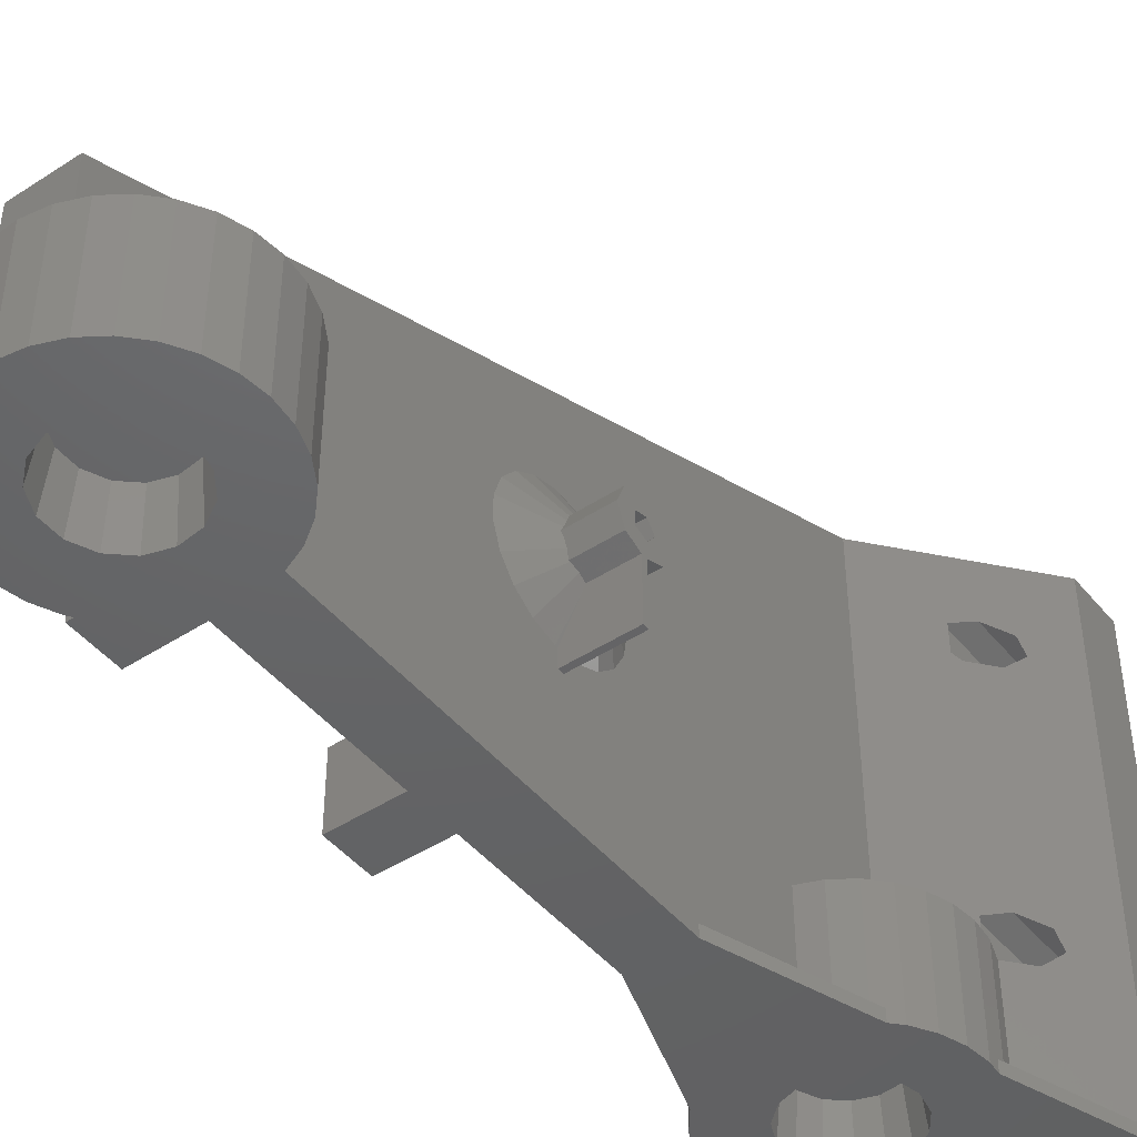
<metadata>
{"format":"stl","ext":"stl","renderer":"f3d","projection":"perspective","resolution":1024,"background":"white","views":[{"elev":-45.7,"azim":36.9,"up":"+Z"}]}
</metadata>
<code>
# stl→obj: 443 verts, 902 faces
v -12.5 47 -7.5
v -12.5 42 -7.5
v -12.5 47 37.5
v -12.5 42 -6.5
v -12.5 42 37.5
v 12.5 47 -7.5
v 12.5 42 -7.5
v 8.79 31.93 -7.5
v 8.877 31.13 -7.5
v 8.168 33.78 -7.5
v 7.165 35.45 -7.5
v 5.826 36.86 -7.5
v 4.216 37.95 -7.5
v 2.408 38.67 -7.5
v 0.4873 38.99 -7.5
v -3.331 38.36 -7.5
v -1.456 38.88 -7.5
v -5.051 37.45 -7.5
v -6.534 36.19 -7.5
v -7.712 34.64 -7.5
v -8.529 32.87 -7.5
v -8.898 31.2 -7.5
v -8.868 47 28.2
v -6.05 47 5.555
v -9.95 47 29.55
v -6.436 47 31.25
v 12.5 47 37.5
v -9.95 47 5.555
v -9.564 47 7.247
v -7.132 47 4.198
v -8.868 47 4.198
v -6.436 47 7.247
v -9.564 47 31.25
v -8 47 32
v -8 47 8
v -7.132 47 28.2
v 6.436 47 31.25
v -6.05 47 29.55
v 6.05 47 5.555
v 6.436 47 7.247
v 8 47 8
v 7.132 47 4.198
v 9.564 47 7.247
v 8.868 47 4.198
v 9.95 47 5.555
v 7.132 47 28.2
v 6.05 47 29.55
v 8 47 32
v 9.564 47 31.25
v 9.95 47 29.55
v 8.868 47 28.2
v 2.5 30 37.5
v -2.5 30 37.5
v 12.5 42 37.5
v -6.667 35 4.782
v -7.07 35.48 2.5
v -2.5 30 2.5
v -6.667 35 31.36
v -7.07 35.48 -6.5
v -9.95 38.94 5.555
v -8 36.6 8
v -9.564 38.48 7.247
v -6.667 35 7.358
v -8.868 37.64 4.198
v -7.132 35.56 4.198
v -8 36.6 32
v -9.95 38.94 29.55
v -9.564 38.48 31.25
v -6.667 35 28.78
v -7.132 35.56 28.2
v -8.868 37.64 28.2
v -8.898 31.2 -6.5
v -8.529 32.87 -6.5
v -7.712 34.64 -6.5
v -8.947 30.97 2.5
v -8.529 32.87 2.5
v -8.947 30.97 -7.5
v 9 30 -7.5
v 8.877 31.13 -6.5
v 8.79 31.93 2.5
v 8.79 31.93 -6.5
v 9 30 2.5
v 12.5 42 -6.5
v -6.436 35 7.247
v -6.05 35 5.555
v -6.436 35 31.25
v -6.05 35 29.55
v 8 36.6 8
v 6.667 35 7.358
v 6.436 35 7.247
v 6.05 35 5.555
v 9.564 38.48 7.247
v 9.95 38.94 5.555
v 8.868 37.64 4.198
v 7.132 35.56 4.198
v 6.667 35 4.782
v 8 36.6 32
v 6.667 35 31.36
v 6.436 35 31.25
v 6.05 35 29.55
v 9.564 38.48 31.25
v 9.95 38.94 29.55
v 8.868 37.64 28.2
v 7.132 35.56 28.2
v 6.667 35 28.78
v 2.5 30 2.5
v 7.098 35.52 2.5
v 7.098 35.52 -6.5
v 2.5 -21.36 -7.5
v 2.5 12 -7.5
v 2.5 12 -6.5
v 2.5 21.36 2.5
v 2.5 21.36 -6.5
v 2.5 -5.277 7.144
v 2.5 -21.36 2.5
v 2.5 -4.064 14.41
v 2.5 -37.5 7.5
v 2.5 0 2.5
v 2.5 -0.25 2.5
v 2.5 -0.25 4.041
v 2.5 -0.4955 4.02
v 2.5 -4.064 5.586
v 2.5 -2.41 4.505
v 2.5 2.4 10
v 2.5 1.697 8.303
v 2.5 -5.918 9.012
v 2.5 -5.918 10.99
v 2.5 6.062e-16 12.4
v 2.5 1.697 11.7
v 2.5 -5.277 12.86
v 2.5 -2.41 15.49
v 2.5 -0.4955 15.98
v 2.5 8.229e-16 15.94
v 2.5 -37.5 2.5
v 2.5 3.123e-16 7.6
v -2.5 -37.5 7.5
v -2.5 12 -7.5
v -2.5 -2 -7.5
v -2.5 12 -6.5
v -2.5 21.41 -6.5
v -2.5 21.41 2.5
v -2.5 -2 -1.5
v -2.5 -6 -1.5
v -2.5 -6 -7.5
v -2.5 -21 -7.5
v -2.5 -21 -1.5
v -2.5 -21.41 2.5
v -2.5 -21.41 -1.5
v -2.5 -37.5 2.5
v -2.5 0.309 10.95
v -2.5 -0.809 9.412
v -2.5 0.309 9.049
v -2.5 1 10
v -2.5 -0.809 10.59
v -8.947 29.03 2.5
v -7.712 25.36 2.5
v -8.529 27.13 2.5
v -6.534 23.81 2.5
v -5.051 22.55 2.5
v -3.331 21.64 2.5
v -7.712 34.64 2.5
v -8.947 29.03 -7.5
v -8.5 30 -7.5
v 3.075 33.17 -7.5
v 4.065 31.81 -7.5
v -2.067 33.91 -7.5
v -0.2997 34.41 -7.5
v 1.519 34.15 -7.5
v 4.1 31.65 -7.5
v 8.5 30 -7.5
v -5 30 -7.5
v -3.668 27.54 -7.5
v -3.6 27.38 -7.5
v 5 30 -7.5
v 5 25 -7.5
v 3.968 28.06 -7.5
v 4.065 28.19 -7.5
v 4.45 30 -7.5
v -5 25 -7.5
v 1.21 25.75 -7.5
v -6.399 23.7 -7.5
v -4.353 29.07 -7.5
v -4.353 30.93 -7.5
v -6.534 23.81 -7.5
v -7.712 25.36 -7.5
v -8.529 27.13 -7.5
v -2.225 33.85 -7.5
v 4.415 29.84 -7.5
v -2.349 26.26 -7.5
v -0.4652 34.43 -7.5
v 2.834 26.61 -7.5
v 1.375 25.77 -7.5
v -2.225 26.15 -7.5
v -0.6233 25.63 -7.5
v -0.4652 25.57 -7.5
v -3.477 32.73 -7.5
v -3.6 32.62 -7.5
v 2.978 33.31 -7.5
v 1.375 34.23 -7.5
v 8.79 28.07 -7.5
v 8.168 26.22 -7.5
v 7.165 24.55 -7.5
v 6.424 23.77 -7.5
v 2.978 26.69 -7.5
v -4.285 31.08 -7.5
v 8.79 28.07 2.5
v 5.826 23.14 2.5
v 4.216 22.05 2.5
v 7.165 24.55 2.5
v 8.168 26.22 2.5
v 8.168 33.78 2.5
v 7.165 35.45 2.5
v 8.168 33.78 -6.5
v 7.165 35.45 -6.5
v -6.534 -23.81 -7.5
v -7.438 -25 -7.5
v -8 -21 -7.5
v -3.331 -21.64 -7.5
v -5.051 -22.55 -7.5
v -1.456 -21.12 -7.5
v -8 -25 -7.5
v -8 -6 -7.5
v -8 -2 -7.5
v 0.4873 -21.01 -7.5
v 2.408 -21.33 -7.5
v 4.216 -22.05 -7.5
v 4.216 -22.05 2.5
v -8.529 -27.13 2.5
v -8.947 -29.03 2.5
v -8.947 -30.97 2.5
v -7.712 -34.64 2.5
v -8.529 -32.87 2.5
v -6.534 -36.19 2.5
v -5.051 -37.45 2.5
v -3.331 -38.36 2.5
v 0.4873 -38.99 2.5
v 2.408 -38.67 2.5
v -1.456 -38.88 2.5
v 4.216 -37.95 2.5
v -3.331 -21.64 2.5
v -5.051 -22.55 2.5
v -6.534 -23.81 2.5
v -7.712 -25.36 2.5
v 5.826 -23.14 2.5
v 7.165 -24.55 2.5
v 8.168 -26.22 2.5
v 8.79 -28.07 2.5
v 9 -30 2.5
v 8.79 -31.93 2.5
v 8.168 -33.78 2.5
v 7.165 -35.45 2.5
v 5.826 -36.86 2.5
v 4.216 22.05 -6.5
v 5.826 23.14 -6.5
v 6.424 23.77 -6.5
v 2.5 0.25 2.5
v 8 0.25 2.5
v 8 -0.25 2.5
v 2.5 0.25 4.082
v 2.5 1.473 15.82
v 2.5 3.282 15.02
v 2.5 4.735 13.69
v 2.5 1.473 4.184
v 2.5 5.675 11.95
v 2.5 6 10
v 2.5 5.675 8.052
v 2.5 4.735 6.315
v 2.5 3.282 4.977
v 4.38 0.5501 12.17
v 4.358 0.4209 12.23
v 4.288 4.967e-16 12.4
v 4.336 -0.1923 12.32
v 4.347 -0.3366 12.26
v 4.391 -0.8909 12.03
v 4.38 -0.9987 11.99
v 4.319 -1.599 11.74
v 4.306 -1.735 11.61
v 4.293 -1.697 11.7
v 4.385 -1.961 11.06
v 4.382 -2.005 10.95
v 4.362 -2.245 10.37
v 4.362 -2.245 9.625
v 4.283 -2.4 10
v 4.366 -2.194 9.502
v 4.385 -1.961 8.939
v 4.368 -1.911 8.82
v 4.293 -1.697 8.303
v 4.319 -1.599 8.263
v 4.335 -1.442 8.197
v 4.391 -0.8909 7.969
v 4.383 -0.7853 7.925
v 4.34 -0.25 7.704
v 3.986 -0.25 6.983
v 8 -0.25 7.704
v -6.399 23.7 -6.5
v -5.051 22.55 -6.5
v -3.331 21.64 -6.5
v -3.331 -21.64 -1.5
v -8 -21 -1.5
v -8 -25 -1.5
v -7.438 -25 -1.5
v -5.051 -22.55 -1.5
v -6.534 -23.81 -1.5
v -8 -6 -1.5
v -8 -2 -1.5
v 8 -0.809 10.59
v 8 -0.809 9.412
v 8 0.309 9.049
v 8 0.309 10.95
v 8 1 10
v -3.913 30.83 -3
v -3.913 29.17 -3
v -3.236 32.35 -3
v -2 33.46 -3
v -0.4181 33.98 -3
v 1.236 33.8 -3
v 2.677 32.97 -3
v 3.654 31.63 -3
v 4 30 -3
v 3.654 28.37 -3
v 2.677 27.03 -3
v 1.236 26.2 -3
v -0.4181 26.02 -3
v -2 26.54 -3
v -3.236 27.65 -3
v -8 -3 -4.5
v -8 -3.691 -5.451
v -8 -3.691 -3.549
v -8 -4.809 -3.912
v -8 -4.809 -5.088
v -8 -22 -4.5
v -8 -22.69 -5.451
v -8 -22.69 -3.549
v -8 -23.81 -3.912
v -8 -23.81 -5.088
v -7.712 -25.36 -7.5
v -8.947 -29.03 -7.5
v -8.529 -27.13 -7.5
v -8.947 -30.97 -7.5
v -2.067 -26.09 -7.5
v -0.2997 -25.59 -7.5
v 5.826 -23.14 -7.5
v 1.519 -25.85 -7.5
v 7.165 -24.55 -7.5
v 3.075 -26.83 -7.5
v 8.168 -26.22 -7.5
v 4.1 -28.35 -7.5
v 8.79 -28.07 -7.5
v 4.415 -30.16 -7.5
v 9 -30 -7.5
v 3.968 -31.94 -7.5
v 8.79 -31.93 -7.5
v 8.168 -33.78 -7.5
v 2.834 -33.39 -7.5
v 7.165 -35.45 -7.5
v 1.21 -34.25 -7.5
v 5.826 -36.86 -7.5
v 2.5 -35 -7.5
v -0.4652 -34.43 -7.5
v 2.5 -37.5 -7.5
v 4.216 -37.95 -7.5
v 2.408 -38.67 -7.5
v 0.4873 -38.99 -7.5
v -2.5 -37.5 -7.5
v -1.456 -38.88 -7.5
v -3.331 -38.36 -7.5
v -5.051 -37.45 -7.5
v -6.534 -36.19 -7.5
v -7.712 -34.64 -7.5
v -8.529 -32.87 -7.5
v -3.668 -32.46 -7.5
v -4.353 -30.93 -7.5
v -2.349 -33.74 -7.5
v -3.6 -32.62 -7.5
v -2.225 -33.85 -7.5
v 1.375 -34.23 -7.5
v 2.978 -33.31 -7.5
v -2.5 -35 -7.5
v -0.6233 -34.37 -7.5
v 4.065 -31.81 -7.5
v 4.45 -30 -7.5
v 4.065 -28.19 -7.5
v 2.978 -26.69 -7.5
v 1.375 -25.77 -7.5
v -0.4652 -25.57 -7.5
v -2.225 -26.15 -7.5
v -3.477 -27.27 -7.5
v -3.6 -27.38 -7.5
v -4.285 -28.92 -7.5
v -4.353 -29.07 -7.5
v 8 -1.697 11.7
v 8 -2.4 10
v 8 -1.697 8.303
v 8 0.25 7.704
v 8 1.697 8.303
v 8 2.694e-16 12.4
v 8 1.697 11.7
v 8 2.4 10
v 3.993 0.25 7.038
v 4.329 0.25 7.704
v 4.38 0.5501 7.828
v 4.378 0.6607 7.874
v 4.372 1.234 8.111
v 4.345 1.376 8.17
v 4.284 1.697 8.303
v 4.35 1.815 8.587
v 4.358 1.87 8.72
v 4.389 2.101 9.279
v 4.375 2.148 9.391
v 4.3 2.4 10
v 4.322 2.328 10.17
v 4.389 2.101 10.72
v 4.383 2.058 10.83
v 4.35 1.815 11.41
v 4.309 1.741 11.59
v 4.284 1.697 11.7
v 4.372 1.234 11.89
v 4.373 1.118 11.94
v -2 -3.691 -3.549
v -2 -4.809 -3.912
v -2 -4.809 -5.088
v -2 -3 -4.5
v -2 -3.691 -5.451
v -2 -22.69 -3.549
v -2 -23.81 -3.912
v -2 -23.81 -5.088
v -2 -22 -4.5
v -2 -22.69 -5.451
v -3.913 -29.17 -3
v -3.913 -30.83 -3
v -3.236 -27.65 -3
v -2 -26.54 -3
v -0.4181 -26.02 -3
v 1.236 -26.2 -3
v 2.677 -27.03 -3
v 3.654 -28.37 -3
v 4 -30 -3
v 3.654 -31.63 -3
v 2.677 -32.97 -3
v 1.236 -33.8 -3
v -0.4181 -33.98 -3
v -2 -33.46 -3
v -3.236 -32.35 -3
f 1 2 3
f 3 2 4
f 3 4 5
f 1 6 2
f 2 6 7
f 8 7 9
f 10 7 8
f 11 7 10
f 12 7 11
f 13 7 12
f 14 7 13
f 2 7 14
f 2 14 15
f 16 2 17
f 18 2 16
f 2 18 19
f 19 20 2
f 20 21 2
f 21 22 2
f 17 2 15
f 23 24 25
f 26 3 27
f 28 3 29
f 1 3 28
f 24 6 30
f 1 31 6
f 31 30 6
f 32 3 24
f 33 3 34
f 35 3 32
f 29 3 35
f 25 3 33
f 24 3 25
f 36 6 23
f 24 23 6
f 37 36 27
f 36 38 27
f 34 3 26
f 38 26 27
f 39 36 40
f 41 40 27
f 6 36 39
f 6 39 42
f 41 27 43
f 6 44 45
f 6 45 27
f 45 43 27
f 46 40 47
f 47 36 37
f 48 37 27
f 40 36 47
f 49 27 50
f 40 46 51
f 40 51 50
f 40 50 27
f 48 27 49
f 31 1 28
f 44 6 42
f 27 3 5
f 52 27 53
f 53 27 5
f 54 27 52
f 55 56 57
f 58 57 53
f 4 59 60
f 4 60 5
f 61 5 62
f 60 62 5
f 63 5 61
f 64 59 56
f 5 63 57
f 64 56 65
f 63 55 57
f 65 56 55
f 58 53 66
f 5 57 67
f 5 67 68
f 5 68 53
f 68 66 53
f 69 57 58
f 70 57 69
f 71 57 70
f 67 57 71
f 60 59 64
f 2 22 4
f 4 22 72
f 73 4 72
f 74 4 73
f 59 4 74
f 73 75 76
f 77 75 72
f 77 72 22
f 77 22 21
f 72 75 73
f 78 8 9
f 79 78 9
f 80 78 79
f 80 79 81
f 82 78 80
f 79 9 7
f 83 79 7
f 7 6 27
f 83 7 27
f 54 83 27
f 61 62 35
f 35 62 29
f 29 62 60
f 28 29 60
f 84 63 32
f 32 63 61
f 32 61 35
f 85 84 24
f 24 84 32
f 55 85 65
f 65 85 24
f 65 24 30
f 64 65 30
f 31 64 30
f 60 64 31
f 28 60 31
f 66 68 34
f 34 68 33
f 33 68 67
f 25 33 67
f 86 58 26
f 26 58 66
f 26 66 34
f 87 86 38
f 38 86 26
f 69 87 70
f 70 87 38
f 70 38 36
f 71 70 36
f 23 71 36
f 67 71 23
f 25 67 23
f 88 89 41
f 41 89 90
f 41 90 40
f 40 90 91
f 39 40 91
f 92 88 43
f 43 88 41
f 93 92 45
f 45 92 43
f 93 45 94
f 94 45 44
f 95 94 44
f 42 95 44
f 91 96 95
f 39 91 42
f 42 91 95
f 97 98 48
f 48 98 99
f 48 99 37
f 37 99 100
f 47 37 100
f 101 97 49
f 49 97 48
f 102 101 50
f 50 101 49
f 102 50 103
f 103 50 51
f 104 103 51
f 46 104 51
f 100 105 104
f 47 100 46
f 46 100 104
f 96 106 107
f 88 92 52
f 108 83 107
f 98 54 52
f 94 95 83
f 52 106 96
f 93 94 83
f 88 52 89
f 93 54 92
f 83 54 93
f 97 101 54
f 83 95 107
f 92 105 52
f 105 98 52
f 97 54 98
f 102 103 92
f 102 54 101
f 92 54 102
f 92 104 105
f 92 103 104
f 96 89 52
f 95 96 107
f 109 110 111
f 112 109 111
f 113 112 111
f 106 52 112
f 114 115 109
f 116 117 115
f 112 118 109
f 112 52 118
f 118 119 109
f 119 120 109
f 120 121 109
f 122 114 109
f 121 123 109
f 123 122 109
f 124 125 52
f 126 115 114
f 127 115 126
f 128 129 52
f 130 115 127
f 52 117 116
f 131 132 52
f 52 116 131
f 133 128 52
f 52 132 133
f 129 124 52
f 130 116 115
f 134 115 117
f 125 118 52
f 135 118 125
f 53 136 117
f 52 53 117
f 137 138 139
f 140 139 141
f 139 138 142
f 143 144 145
f 143 145 146
f 143 147 142
f 146 148 147
f 146 147 143
f 147 149 136
f 147 136 142
f 150 136 53
f 142 53 139
f 53 57 141
f 142 136 151
f 142 151 152
f 142 152 53
f 152 153 53
f 154 136 150
f 151 136 154
f 139 53 141
f 150 53 153
f 76 75 155
f 156 76 157
f 157 76 155
f 158 76 156
f 159 76 158
f 160 76 159
f 141 76 160
f 57 76 141
f 56 76 57
f 161 76 56
f 74 161 59
f 59 161 56
f 84 85 63
f 63 85 55
f 86 87 58
f 58 87 69
f 73 76 74
f 74 76 161
f 77 21 162
f 162 21 20
f 162 20 19
f 163 19 18
f 164 10 165
f 166 14 13
f 167 13 12
f 168 12 11
f 164 11 10
f 169 10 8
f 170 8 78
f 171 172 173
f 174 8 170
f 175 176 177
f 178 8 174
f 179 180 175
f 171 173 179
f 163 18 16
f 162 19 163
f 181 162 163
f 182 171 183
f 162 181 184
f 162 184 185
f 162 185 186
f 163 14 187
f 175 177 188
f 173 189 179
f 166 13 190
f 191 175 192
f 189 193 179
f 193 194 179
f 178 174 188
f 194 195 179
f 192 175 180
f 171 182 172
f 163 196 197
f 175 188 174
f 196 163 187
f 163 15 14
f 179 195 180
f 163 16 17
f 163 17 15
f 165 10 169
f 198 11 164
f 199 12 168
f 167 12 199
f 190 13 167
f 187 14 166
f 170 78 200
f 170 200 201
f 170 201 202
f 170 202 203
f 169 8 178
f 175 191 204
f 205 163 197
f 175 204 176
f 163 205 183
f 168 11 198
f 163 183 171
f 77 162 75
f 75 162 155
f 206 200 78
f 82 206 78
f 107 106 112
f 207 107 208
f 208 107 112
f 209 107 207
f 210 107 209
f 206 107 210
f 82 107 206
f 80 107 82
f 211 107 80
f 212 107 211
f 81 213 211
f 80 81 211
f 81 79 83
f 83 108 214
f 213 83 214
f 213 81 83
f 89 96 90
f 90 96 91
f 98 105 99
f 99 105 100
f 214 108 107
f 212 214 107
f 215 216 217
f 163 179 137
f 163 171 179
f 145 218 219
f 175 174 170
f 175 170 137
f 137 170 110
f 137 110 109
f 175 137 179
f 144 220 145
f 216 221 217
f 220 218 145
f 222 223 144
f 224 220 144
f 225 224 138
f 219 215 217
f 137 109 225
f 137 225 138
f 145 219 217
f 138 144 223
f 138 224 144
f 226 225 109
f 226 109 115
f 226 115 227
f 228 229 230
f 231 228 232
f 232 228 230
f 233 228 231
f 234 228 233
f 235 228 234
f 149 228 235
f 149 147 228
f 134 236 237
f 134 238 236
f 134 149 238
f 239 134 237
f 238 149 235
f 240 228 147
f 241 228 240
f 242 228 241
f 243 228 242
f 115 244 227
f 115 245 244
f 115 246 245
f 115 247 246
f 115 248 247
f 115 249 248
f 115 250 249
f 115 251 250
f 115 252 251
f 115 239 252
f 115 134 239
f 136 149 134
f 117 136 134
f 112 113 253
f 208 112 253
f 253 113 111
f 254 253 111
f 255 254 111
f 203 110 170
f 111 110 203
f 203 255 111
f 118 256 119
f 119 256 257
f 119 257 258
f 118 135 256
f 259 135 125
f 129 128 133
f 129 133 124
f 124 133 260
f 124 260 261
f 124 261 262
f 263 264 265
f 259 124 262
f 259 262 264
f 259 264 263
f 259 125 124
f 256 135 259
f 263 265 266
f 263 266 267
f 263 267 268
f 260 133 132
f 269 260 270
f 270 260 132
f 271 270 132
f 272 271 132
f 132 131 273
f 272 132 273
f 273 131 274
f 131 116 275
f 274 131 275
f 275 116 276
f 116 130 277
f 276 116 278
f 278 116 277
f 277 130 279
f 130 127 280
f 279 130 280
f 280 127 281
f 127 126 282
f 281 127 283
f 283 127 282
f 126 114 284
f 282 126 284
f 284 114 285
f 114 122 286
f 285 114 286
f 286 122 287
f 287 122 288
f 122 123 289
f 288 122 289
f 289 123 290
f 123 121 291
f 290 123 291
f 291 121 292
f 292 121 293
f 293 121 120
f 120 119 258
f 293 120 294
f 294 120 258
f 292 293 294
f 163 137 181
f 181 137 139
f 181 139 295
f 296 295 139
f 297 296 139
f 140 297 139
f 160 297 140
f 141 160 140
f 298 240 148
f 148 240 147
f 299 300 301
f 302 299 303
f 303 299 301
f 298 299 302
f 148 299 298
f 146 299 148
f 217 299 145
f 145 299 146
f 304 222 144
f 143 304 144
f 305 304 143
f 142 305 143
f 223 305 138
f 138 305 142
f 306 307 154
f 154 307 151
f 151 307 308
f 152 151 308
f 309 306 150
f 150 306 154
f 310 309 150
f 153 310 150
f 308 310 153
f 152 308 153
f 159 296 297
f 160 159 297
f 158 184 181
f 296 158 295
f 295 158 181
f 159 158 296
f 185 184 156
f 156 184 158
f 186 185 157
f 157 185 156
f 162 186 155
f 155 186 157
f 207 254 255
f 202 207 255
f 203 202 255
f 202 209 207
f 209 202 201
f 210 209 201
f 210 201 200
f 206 210 200
f 311 312 182
f 183 311 182
f 205 313 311
f 183 205 311
f 197 313 205
f 196 314 313
f 197 196 313
f 187 314 196
f 166 315 314
f 187 166 314
f 190 315 166
f 167 316 315
f 190 167 315
f 199 316 167
f 199 168 317
f 316 199 317
f 198 317 168
f 164 318 198
f 198 318 317
f 165 318 164
f 169 319 165
f 165 319 318
f 169 178 319
f 178 188 319
f 319 188 320
f 188 177 320
f 177 176 320
f 320 176 321
f 176 204 321
f 204 191 321
f 321 191 322
f 191 192 322
f 192 180 322
f 322 180 323
f 323 180 195
f 195 194 323
f 323 194 324
f 324 194 193
f 193 189 324
f 324 189 325
f 325 189 173
f 325 173 172
f 312 325 172
f 312 172 182
f 213 214 212
f 211 213 212
f 208 253 254
f 207 208 254
f 326 223 327
f 328 304 305
f 222 304 329
f 222 329 330
f 222 330 223
f 330 327 223
f 223 326 305
f 326 328 305
f 329 304 328
f 331 217 332
f 333 300 299
f 221 300 334
f 221 334 335
f 221 335 217
f 335 332 217
f 217 331 299
f 331 333 299
f 334 300 333
f 300 221 216
f 301 300 216
f 303 243 242
f 336 243 301
f 336 301 216
f 336 216 215
f 301 243 303
f 337 338 339
f 339 338 336
f 339 336 215
f 339 215 219
f 339 219 218
f 339 218 220
f 339 220 224
f 339 224 225
f 340 225 226
f 341 226 342
f 343 342 344
f 345 344 346
f 347 346 348
f 349 348 350
f 351 352 353
f 354 353 355
f 356 355 357
f 356 358 359
f 360 361 362
f 360 363 364
f 364 363 365
f 339 365 366
f 339 366 367
f 339 367 368
f 339 368 369
f 339 369 370
f 371 339 372
f 373 339 374
f 339 371 374
f 339 373 375
f 376 355 356
f 358 356 357
f 377 353 354
f 378 375 379
f 380 352 351
f 358 357 361
f 381 348 349
f 378 339 375
f 349 350 352
f 382 346 347
f 349 352 380
f 351 353 377
f 383 344 345
f 384 342 343
f 341 342 384
f 385 226 341
f 340 226 385
f 378 379 359
f 386 225 340
f 387 339 386
f 339 225 386
f 339 387 388
f 378 359 358
f 389 339 388
f 339 389 390
f 364 339 378
f 360 362 363
f 339 364 365
f 358 361 360
f 354 355 376
f 372 339 390
f 343 344 383
f 345 346 382
f 347 348 381
f 226 227 342
f 342 227 244
f 337 229 338
f 338 229 228
f 338 228 336
f 336 228 243
f 303 242 302
f 302 242 241
f 302 241 298
f 298 241 240
f 344 342 244
f 245 344 244
f 346 344 245
f 246 346 245
f 348 346 246
f 247 348 246
f 350 348 247
f 248 350 247
f 249 352 350
f 248 249 350
f 250 353 352
f 249 250 352
f 251 355 353
f 250 251 353
f 252 357 355
f 251 252 355
f 239 361 357
f 252 239 357
f 237 362 361
f 239 237 361
f 236 363 362
f 237 236 362
f 238 365 363
f 236 238 363
f 235 366 365
f 238 235 365
f 234 367 366
f 235 234 366
f 233 368 367
f 234 233 367
f 369 368 231
f 231 368 233
f 370 369 232
f 232 369 231
f 339 370 230
f 230 370 232
f 337 339 229
f 229 339 230
f 391 392 393
f 307 391 294
f 294 391 393
f 257 294 258
f 394 294 257
f 310 308 395
f 396 391 397
f 394 307 294
f 309 310 398
f 397 309 398
f 397 391 309
f 398 310 395
f 395 308 394
f 307 306 391
f 308 307 394
f 306 309 391
f 256 259 257
f 257 259 399
f 257 399 400
f 257 400 394
f 399 259 263
f 399 263 401
f 400 399 401
f 401 263 268
f 402 401 268
f 402 268 403
f 403 268 267
f 404 403 267
f 405 267 406
f 404 267 405
f 406 267 266
f 407 406 266
f 407 266 408
f 408 266 265
f 409 408 265
f 409 265 410
f 265 264 411
f 410 265 411
f 411 264 412
f 264 262 413
f 412 264 413
f 413 262 414
f 262 261 415
f 414 262 415
f 416 261 417
f 415 261 416
f 261 260 418
f 417 261 418
f 418 260 269
f 269 270 397
f 397 416 417
f 270 271 397
f 418 397 417
f 418 269 397
f 271 396 397
f 274 275 396
f 396 271 272
f 275 276 396
f 273 396 272
f 273 274 396
f 276 278 396
f 278 391 396
f 281 283 392
f 280 281 391
f 391 281 392
f 278 277 391
f 277 279 391
f 279 280 391
f 285 286 392
f 392 283 282
f 286 287 392
f 284 392 282
f 284 285 392
f 287 393 392
f 287 288 393
f 393 288 289
f 289 290 393
f 290 291 393
f 291 292 393
f 393 292 294
f 314 315 313
f 313 315 316
f 313 316 317
f 313 317 318
f 313 318 319
f 313 319 320
f 313 320 321
f 313 321 322
f 313 322 323
f 313 323 324
f 313 324 325
f 313 325 312
f 313 312 311
f 419 420 328
f 328 420 329
f 420 421 329
f 329 421 330
f 326 422 419
f 328 326 419
f 423 422 326
f 327 423 326
f 421 423 327
f 330 421 327
f 424 425 333
f 333 425 334
f 425 426 334
f 334 426 335
f 331 427 424
f 333 331 424
f 428 427 331
f 332 428 331
f 426 428 332
f 335 426 332
f 429 430 372
f 390 429 372
f 389 431 429
f 390 389 429
f 388 431 389
f 387 432 431
f 388 387 431
f 386 432 387
f 340 433 432
f 386 340 432
f 385 433 340
f 341 434 433
f 385 341 433
f 384 434 341
f 384 343 435
f 434 384 435
f 383 435 343
f 345 436 383
f 383 436 435
f 382 436 345
f 347 437 382
f 382 437 436
f 347 381 437
f 381 349 437
f 437 349 438
f 349 380 438
f 380 351 438
f 438 351 439
f 351 377 439
f 377 354 439
f 439 354 440
f 354 376 440
f 376 356 440
f 440 356 441
f 441 356 359
f 359 379 441
f 441 379 442
f 442 379 375
f 375 373 442
f 442 373 443
f 443 373 374
f 443 374 371
f 430 443 371
f 430 371 372
f 416 397 415
f 415 397 398
f 411 398 410
f 412 398 411
f 413 398 412
f 414 398 413
f 415 398 414
f 405 406 395
f 395 406 407
f 407 408 395
f 408 409 395
f 395 409 410
f 395 410 398
f 405 395 404
f 404 395 394
f 401 394 400
f 402 394 401
f 403 394 402
f 404 394 403
f 419 422 420
f 420 422 423
f 420 423 421
f 424 427 425
f 425 427 428
f 425 428 426
f 432 433 431
f 431 433 434
f 431 434 435
f 431 435 436
f 431 436 437
f 431 437 438
f 431 438 439
f 431 439 440
f 431 440 441
f 431 441 442
f 431 442 443
f 431 443 430
f 431 430 429
f 378 358 364
f 364 358 360

</code>
